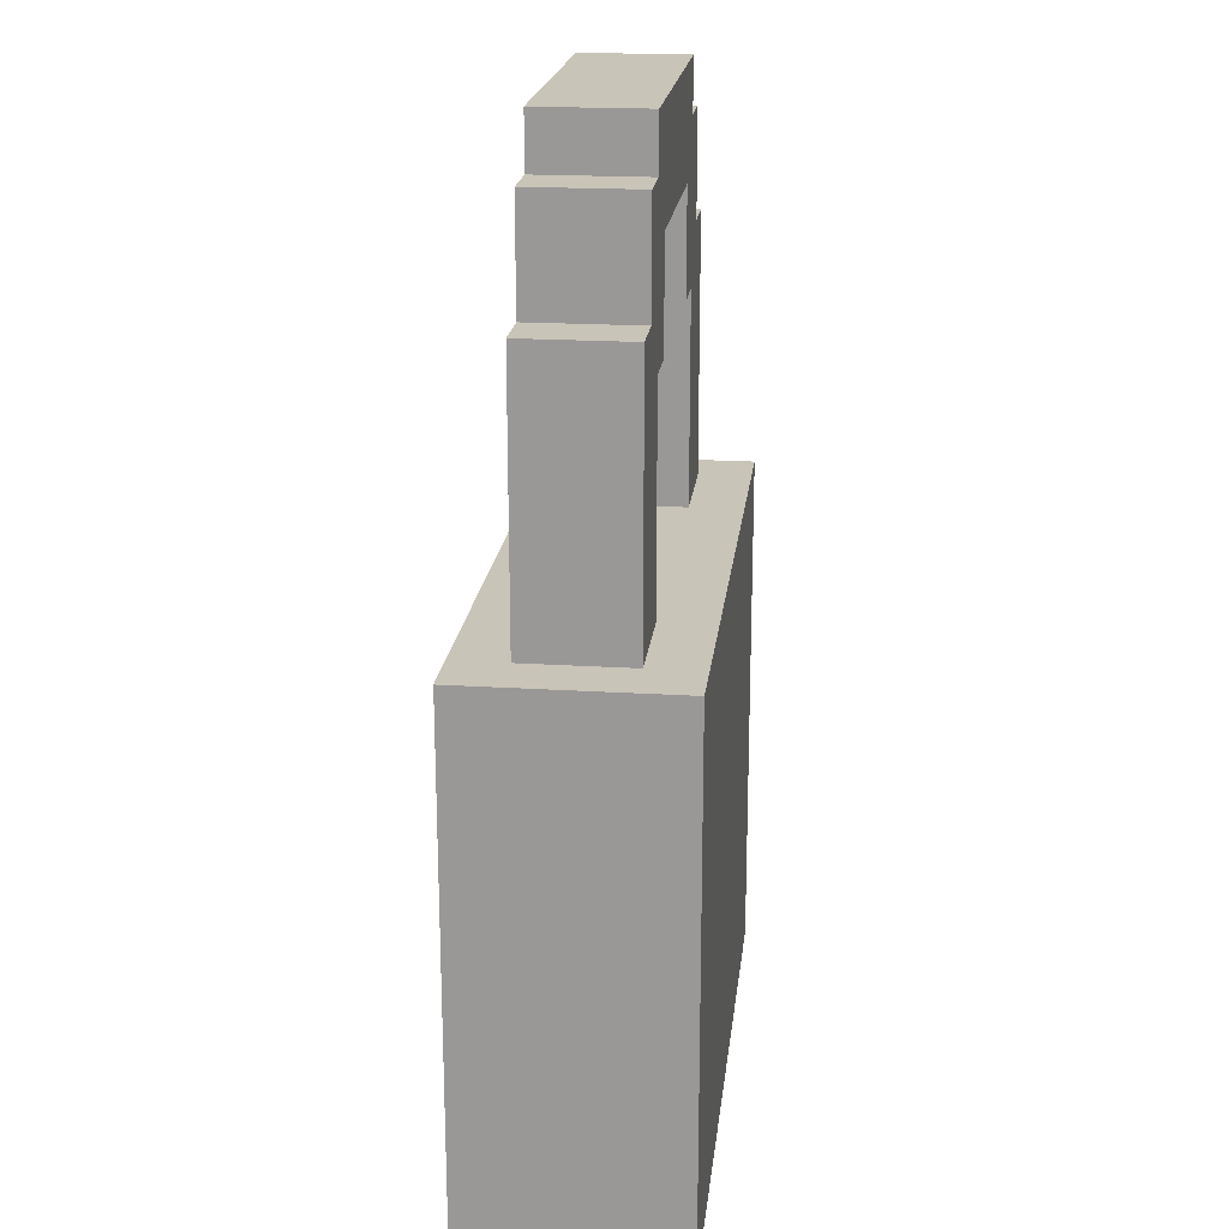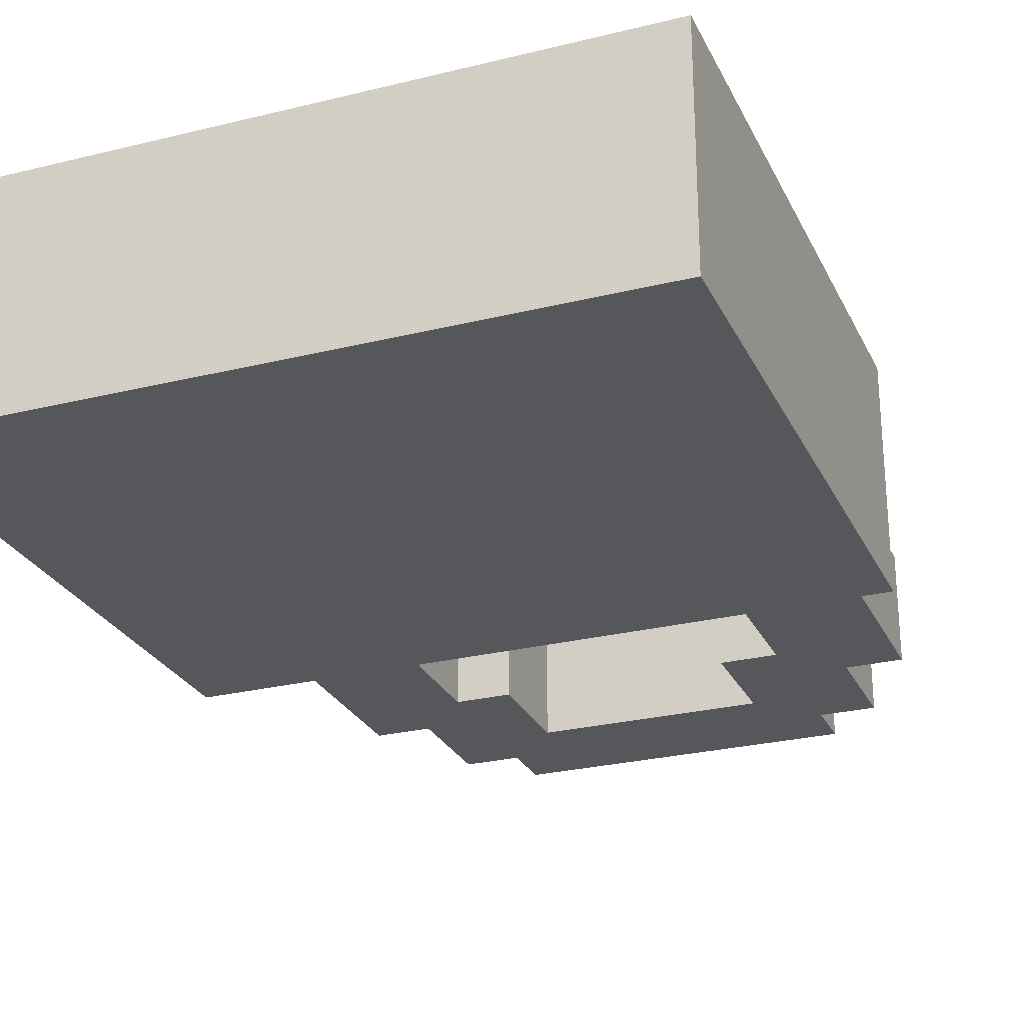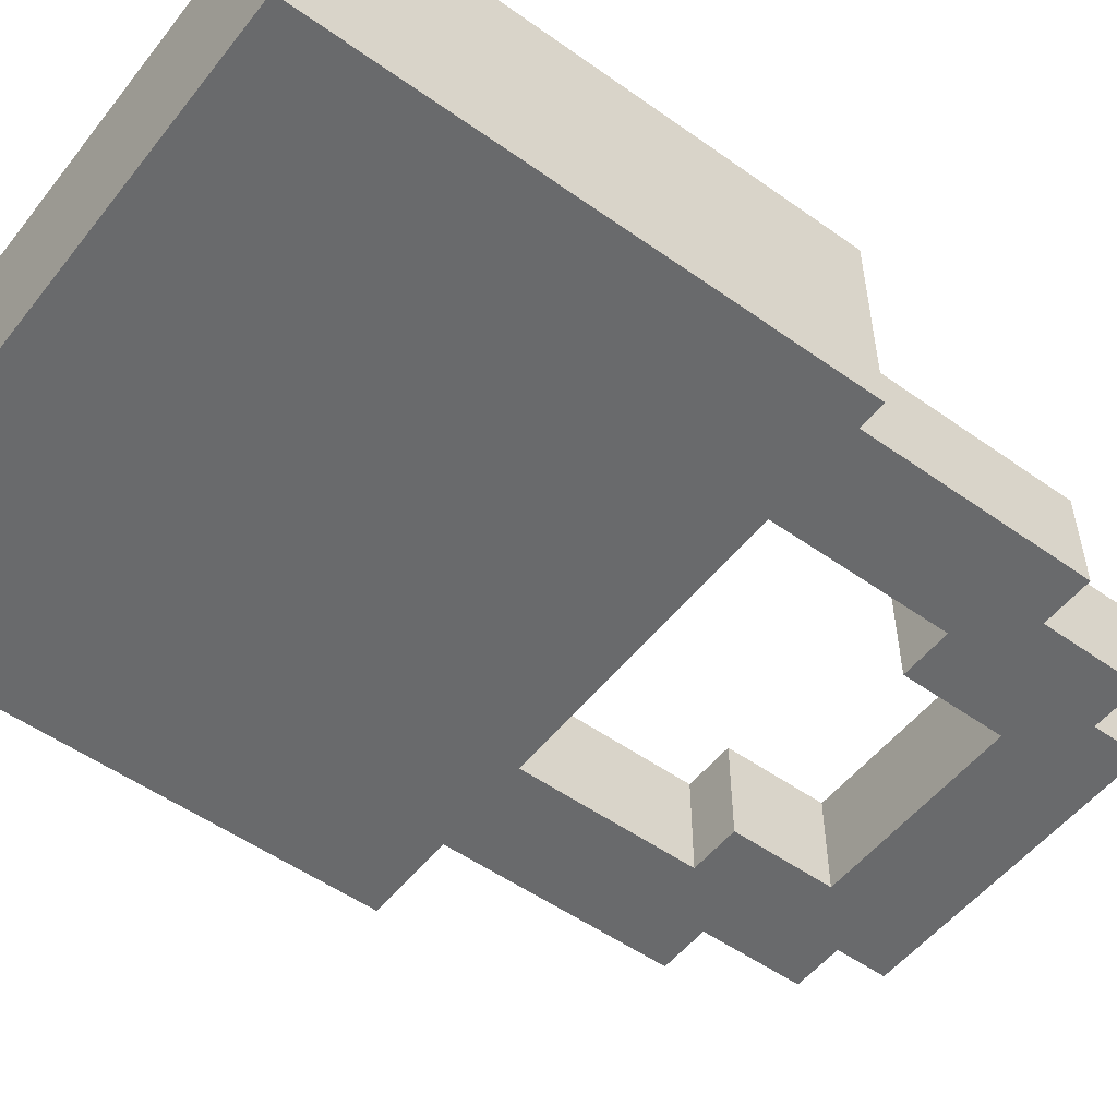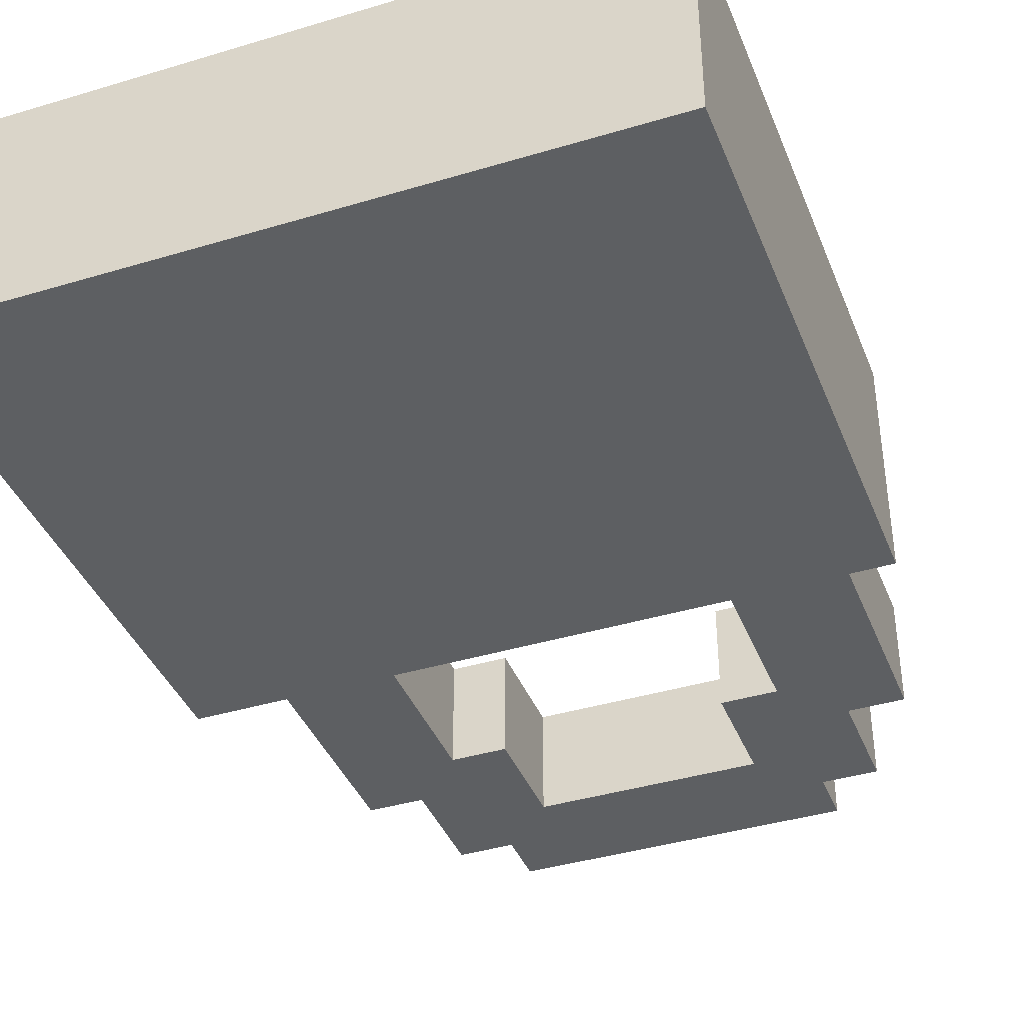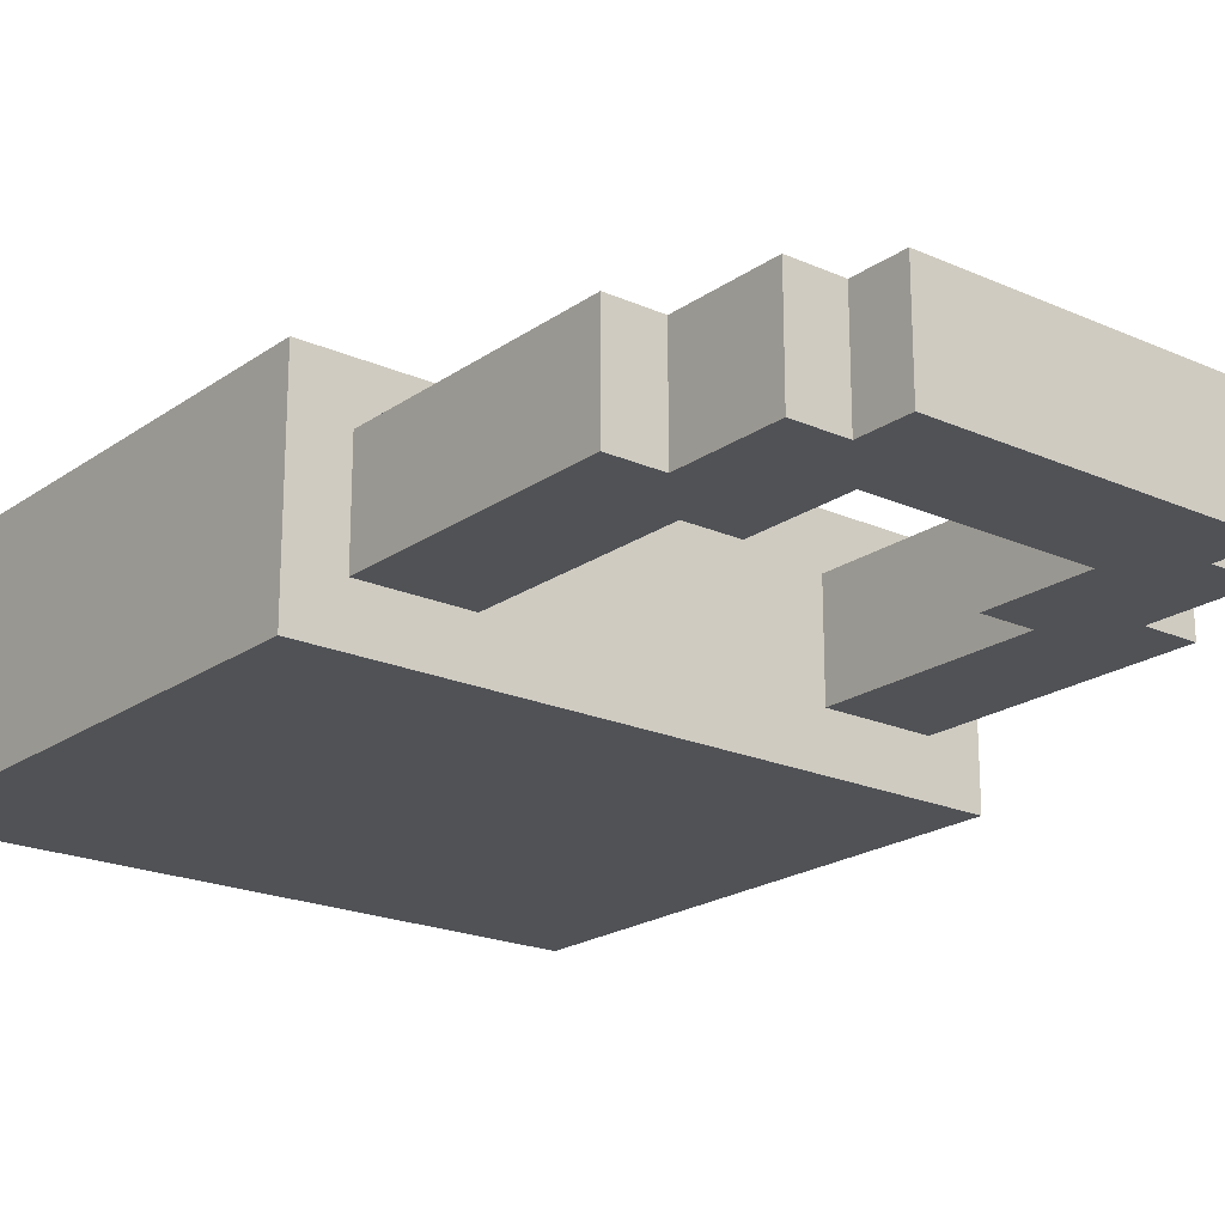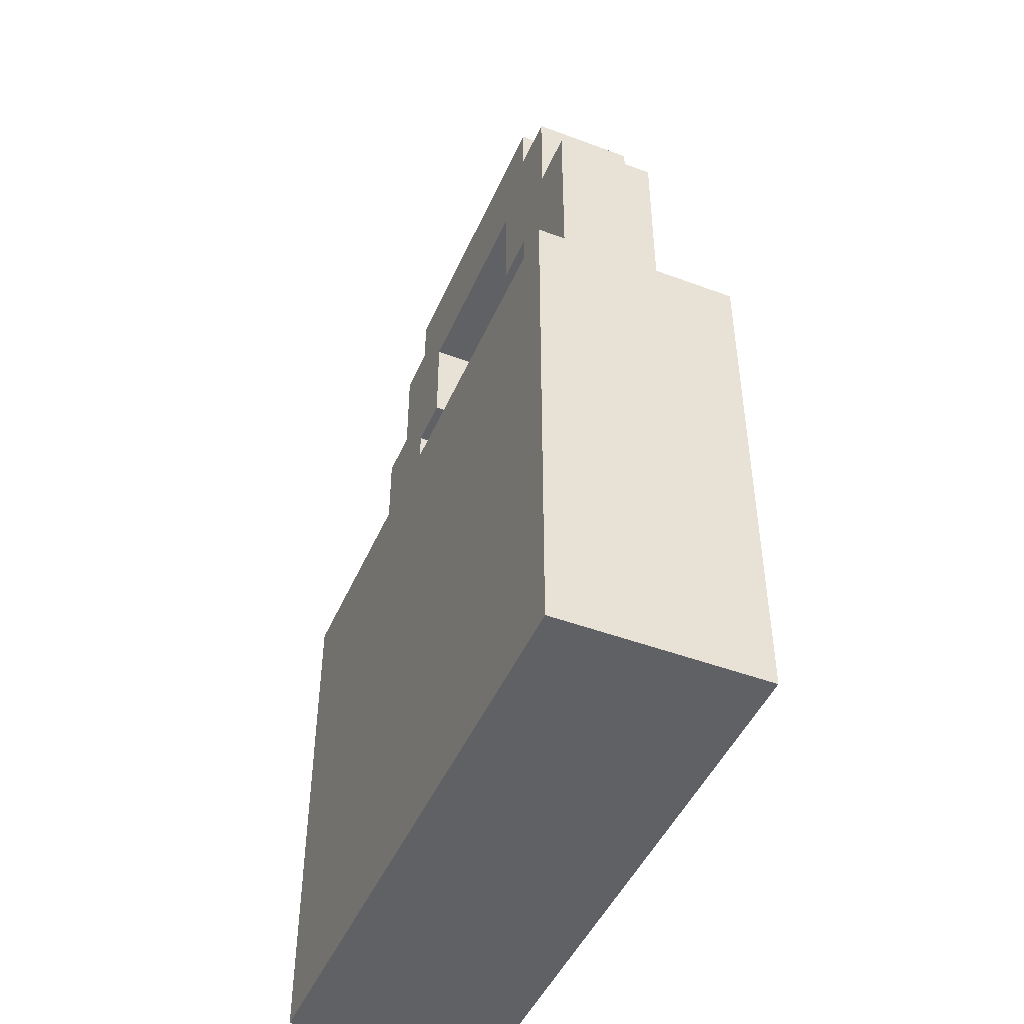
<metadata>
{"format":"obj","ext":"obj","renderer":"f3d","projection":"perspective","resolution":1024,"background":"white","views":[{"elev":20.1,"azim":-83.5,"up":"+Y"},{"elev":-26.5,"azim":21.2,"up":"+Z"},{"elev":-52.9,"azim":52.7,"up":"+Z"},{"elev":-39.6,"azim":20.5,"up":"+Z"},{"elev":-20.6,"azim":141.2,"up":"+Z"},{"elev":-46.8,"azim":67.0,"up":"+Y"}]}
</metadata>
<code>
g lock
v -5 0 2
v -5 0 -2
v -5 1 1
v -5 1 -1
v -5 2 2
v -5 2 1
v -5 2 -1
v -5 2 -2
v -5 8 2
v -5 8 1
v -5 8 -1
v -5 8 -2
v -5 9 1
v -5 9 -1
v -5 10 2
v -5 10 -2
v -4 10 1
v -4 10 -1
v -4 15 1
v -4 15 -1
v -3 15 1
v -3 15 -1
v -3 17 1
v -3 17 -1
v -2 17 1
v -2 17 -1
v -2 18 1
v -2 18 -1
v 3 14 1
v 3 14 -1
v 3 16 1
v 3 16 -1
v 4 10 1
v 4 10 -1
v 4 14 1
v 4 14 -1
v -2 10 1
v -2 10 -1
v -2 14 1
v -2 14 -1
v -1 14 1
v -1 14 -1
v -1 16 1
v -1 16 -1
v 4 17 1
v 4 17 -1
v 4 18 1
v 4 18 -1
v 5 15 1
v 5 15 -1
v 5 17 1
v 5 17 -1
v 6 10 1
v 6 10 -1
v 6 15 1
v 6 15 -1
v 7 0 2
v 7 0 -2
v 7 1 1
v 7 1 -1
v 7 2 2
v 7 2 1
v 7 2 -1
v 7 2 -2
v 7 8 2
v 7 8 1
v 7 8 -1
v 7 8 -2
v 7 9 1
v 7 9 -1
v 7 10 2
v 7 10 -2
v -5 0 2
v -5 2 2
v -5 8 2
v -5 10 2
v -4 1 2
v -4 2 2
v -4 8 2
v -4 9 2
v -3 0 2
v -3 1 2
v -3 9 2
v -3 10 2
v -1 5 2
v -1 7 2
v 0 3 2
v 0 5 2
v 0 7 2
v 0 8 2
v 2 3 2
v 2 5 2
v 2 7 2
v 2 8 2
v 3 5 2
v 3 7 2
v 5 0 2
v 5 1 2
v 5 9 2
v 5 10 2
v 6 1 2
v 6 2 2
v 6 8 2
v 6 9 2
v 7 0 2
v 7 2 2
v 7 8 2
v 7 10 2
v -4 10 1
v -4 15 1
v -3 10 1
v -3 15 1
v -3 17 1
v -2 10 1
v -2 14 1
v -2 17 1
v -2 18 1
v -1 14 1
v -1 16 1
v 3 14 1
v 3 16 1
v 4 10 1
v 4 14 1
v 4 17 1
v 4 18 1
v 5 10 1
v 5 15 1
v 5 17 1
v 6 10 1
v 6 15 1
v -4 10 -1
v -4 15 -1
v -3 10 -1
v -3 15 -1
v -3 17 -1
v -2 10 -1
v -2 14 -1
v -2 17 -1
v -2 18 -1
v -1 14 -1
v -1 16 -1
v 3 14 -1
v 3 16 -1
v 4 10 -1
v 4 14 -1
v 4 17 -1
v 4 18 -1
v 5 10 -1
v 5 15 -1
v 5 17 -1
v 6 10 -1
v 6 15 -1
v -5 0 -2
v -5 2 -2
v -5 8 -2
v -5 10 -2
v -4 1 -2
v -4 2 -2
v -4 8 -2
v -4 9 -2
v -3 0 -2
v -3 1 -2
v -3 9 -2
v -3 10 -2
v 5 0 -2
v 5 1 -2
v 5 9 -2
v 5 10 -2
v 6 1 -2
v 6 2 -2
v 6 8 -2
v 6 9 -2
v 7 0 -2
v 7 2 -2
v 7 8 -2
v 7 10 -2
v -5 0 2
v -3 0 2
v 5 0 2
v 7 0 2
v -4 0 1
v -3 0 1
v 5 0 1
v 6 0 1
v -4 0 -1
v -3 0 -1
v 5 0 -1
v 6 0 -1
v -5 0 -2
v -3 0 -2
v 5 0 -2
v 7 0 -2
v -2 14 1
v -1 14 1
v 3 14 1
v 4 14 1
v -2 14 -1
v -1 14 -1
v 3 14 -1
v 4 14 -1
v -1 16 1
v 3 16 1
v -1 16 -1
v 3 16 -1
v -5 10 2
v -3 10 2
v 5 10 2
v 7 10 2
v -4 10 1
v -3 10 1
v -2 10 1
v 4 10 1
v 5 10 1
v 6 10 1
v -4 10 -1
v -3 10 -1
v -2 10 -1
v 4 10 -1
v 5 10 -1
v 6 10 -1
v -5 10 -2
v -3 10 -2
v 5 10 -2
v 7 10 -2
v -4 15 1
v -3 15 1
v 5 15 1
v 6 15 1
v -4 15 -1
v -3 15 -1
v 5 15 -1
v 6 15 -1
v -3 17 1
v -2 17 1
v 4 17 1
v 5 17 1
v -3 17 -1
v -2 17 -1
v 4 17 -1
v 5 17 -1
v -2 18 1
v 4 18 1
v -2 18 -1
v 4 18 -1
f 3 2 1
f 4 2 3
f 5 3 1
f 6 4 3
f 6 3 5
f 7 2 4
f 7 4 6
f 8 2 7
f 9 6 5
f 9 7 6
f 9 8 7
f 10 8 9
f 11 8 10
f 12 8 11
f 13 10 9
f 13 11 10
f 14 12 11
f 14 11 13
f 15 13 9
f 15 14 13
f 16 12 14
f 16 14 15
f 19 18 17
f 20 18 19
f 23 22 21
f 24 22 23
f 27 26 25
f 28 26 27
f 31 30 29
f 32 30 31
f 35 34 33
f 36 34 35
f 37 38 39
f 39 38 40
f 41 42 43
f 43 42 44
f 45 46 47
f 47 46 48
f 49 50 51
f 51 50 52
f 53 54 55
f 55 54 56
f 57 58 59
f 59 58 60
f 57 59 61
f 59 60 62
f 61 59 62
f 60 58 63
f 62 60 63
f 63 58 64
f 61 62 65
f 62 63 65
f 63 64 65
f 65 64 66
f 66 64 67
f 67 64 68
f 65 66 69
f 66 67 69
f 67 68 70
f 69 67 70
f 65 69 71
f 69 70 71
f 70 68 72
f 71 70 72
f 77 74 73
f 78 75 74
f 78 74 77
f 79 76 75
f 79 75 78
f 80 76 79
f 81 77 73
f 82 78 77
f 82 77 81
f 82 79 78
f 82 80 79
f 83 76 80
f 83 80 82
f 84 76 83
f 85 82 81
f 85 83 82
f 85 84 83
f 86 84 85
f 87 85 81
f 88 86 85
f 88 85 87
f 89 84 86
f 89 86 88
f 90 84 89
f 91 88 87
f 91 87 81
f 91 90 89
f 91 89 88
f 92 90 91
f 93 90 92
f 94 84 90
f 94 90 93
f 95 93 92
f 95 92 91
f 96 94 93
f 96 93 95
f 97 91 81
f 97 95 91
f 97 96 95
f 98 96 97
f 99 84 94
f 99 96 98
f 99 94 96
f 100 84 99
f 101 98 97
f 101 99 98
f 102 99 101
f 103 99 102
f 104 100 99
f 104 99 103
f 105 101 97
f 105 102 101
f 106 103 102
f 106 102 105
f 107 104 103
f 107 103 106
f 108 100 104
f 108 104 107
f 111 110 109
f 112 110 111
f 114 112 111
f 114 113 112
f 115 113 114
f 116 113 115
f 118 117 116
f 118 116 115
f 119 117 118
f 121 117 119
f 123 121 120
f 124 117 121
f 124 121 123
f 125 117 124
f 126 123 122
f 126 124 123
f 127 124 126
f 128 124 127
f 129 127 126
f 130 127 129
f 131 132 133
f 133 132 134
f 133 134 136
f 134 135 136
f 136 135 137
f 137 135 138
f 138 139 140
f 137 138 140
f 140 139 141
f 141 139 143
f 142 143 145
f 143 139 146
f 145 143 146
f 146 139 147
f 144 145 148
f 145 146 148
f 148 146 149
f 149 146 150
f 148 149 151
f 151 149 152
f 153 154 157
f 154 155 158
f 157 154 158
f 155 156 159
f 158 155 159
f 159 156 160
f 153 157 161
f 157 158 162
f 161 157 162
f 158 159 162
f 159 160 162
f 160 156 163
f 162 160 163
f 163 156 164
f 161 162 165
f 162 163 165
f 163 164 165
f 165 164 166
f 166 164 167
f 167 164 168
f 165 166 169
f 166 167 169
f 169 167 170
f 170 167 171
f 167 168 172
f 171 167 172
f 165 169 173
f 169 170 173
f 170 171 174
f 173 170 174
f 171 172 175
f 174 171 175
f 172 168 176
f 175 172 176
f 181 178 177
f 182 179 178
f 182 178 181
f 183 180 179
f 183 179 182
f 184 180 183
f 185 182 181
f 185 181 177
f 185 184 183
f 185 183 182
f 186 184 185
f 187 184 186
f 188 180 184
f 188 184 187
f 189 185 177
f 189 186 185
f 190 187 186
f 190 186 189
f 191 188 187
f 191 187 190
f 192 180 188
f 192 188 191
f 197 194 193
f 198 194 197
f 199 196 195
f 200 196 199
f 203 202 201
f 204 202 203
f 205 206 209
f 206 207 210
f 209 206 210
f 210 207 211
f 211 207 212
f 207 208 213
f 212 207 213
f 213 208 214
f 205 209 215
f 211 212 217
f 217 212 218
f 214 208 220
f 215 216 221
f 205 215 221
f 218 219 222
f 221 216 222
f 216 217 222
f 217 218 222
f 219 220 223
f 222 219 223
f 220 208 224
f 223 220 224
f 225 226 229
f 229 226 230
f 227 228 231
f 231 228 232
f 233 234 237
f 237 234 238
f 235 236 239
f 239 236 240
f 241 242 243
f 243 242 244

</code>
